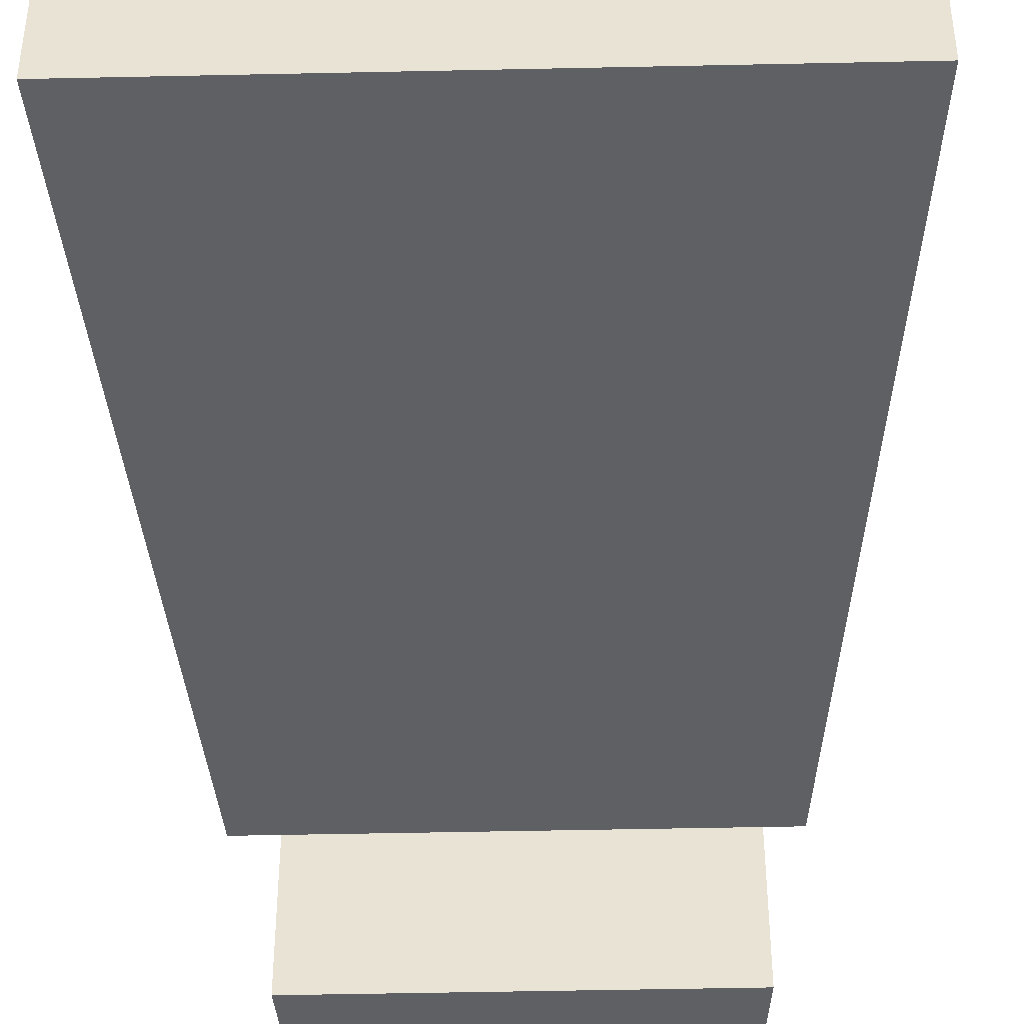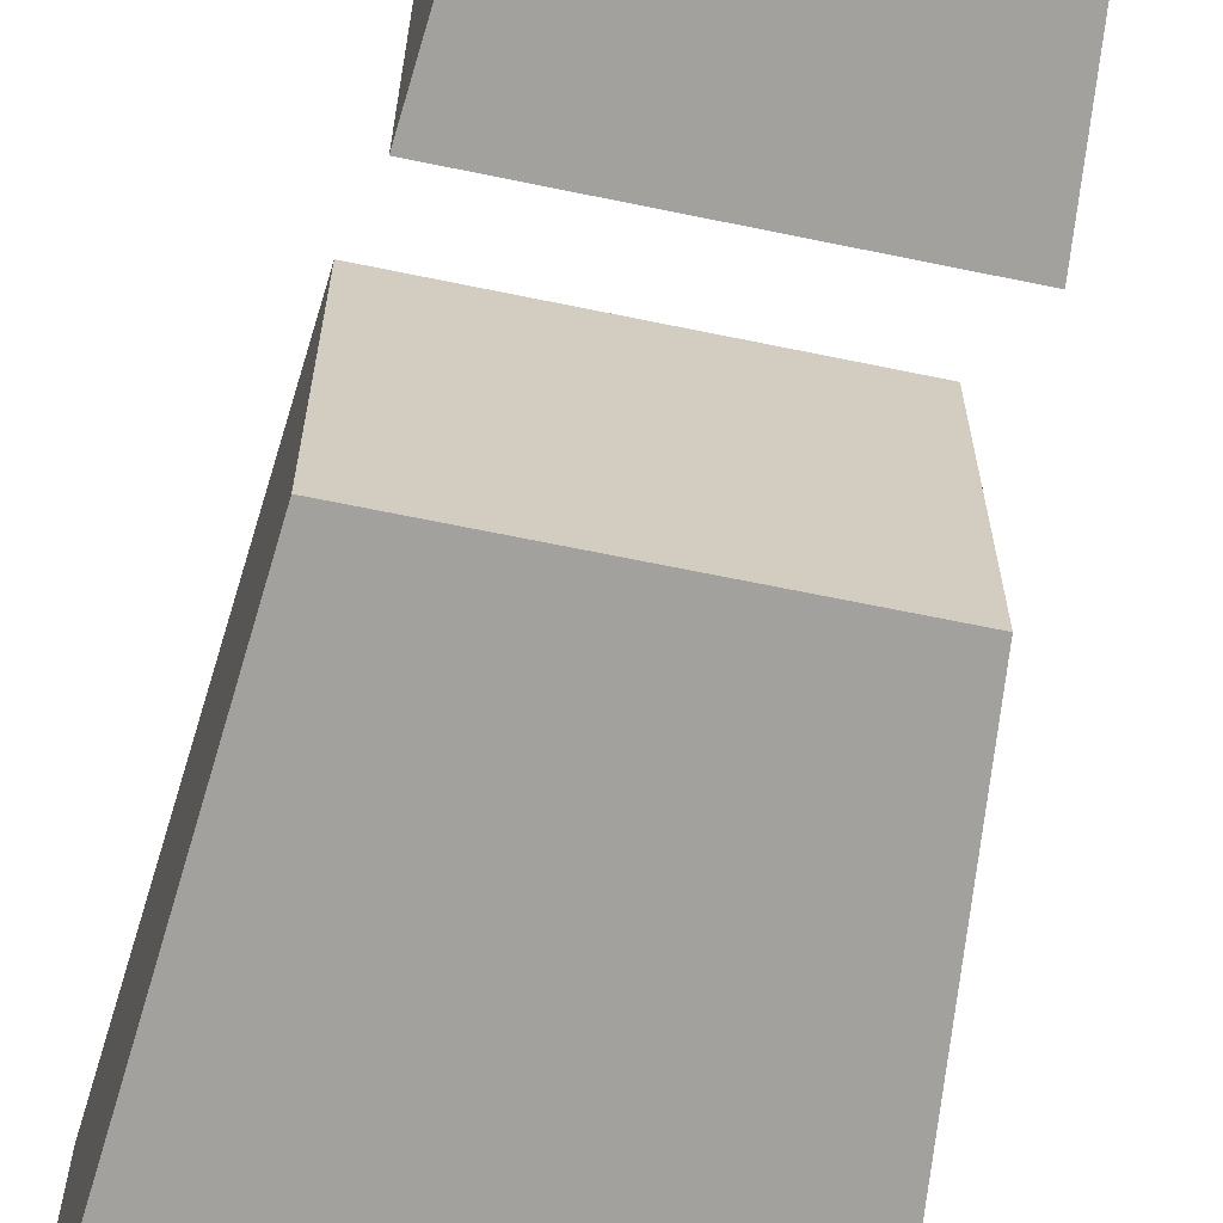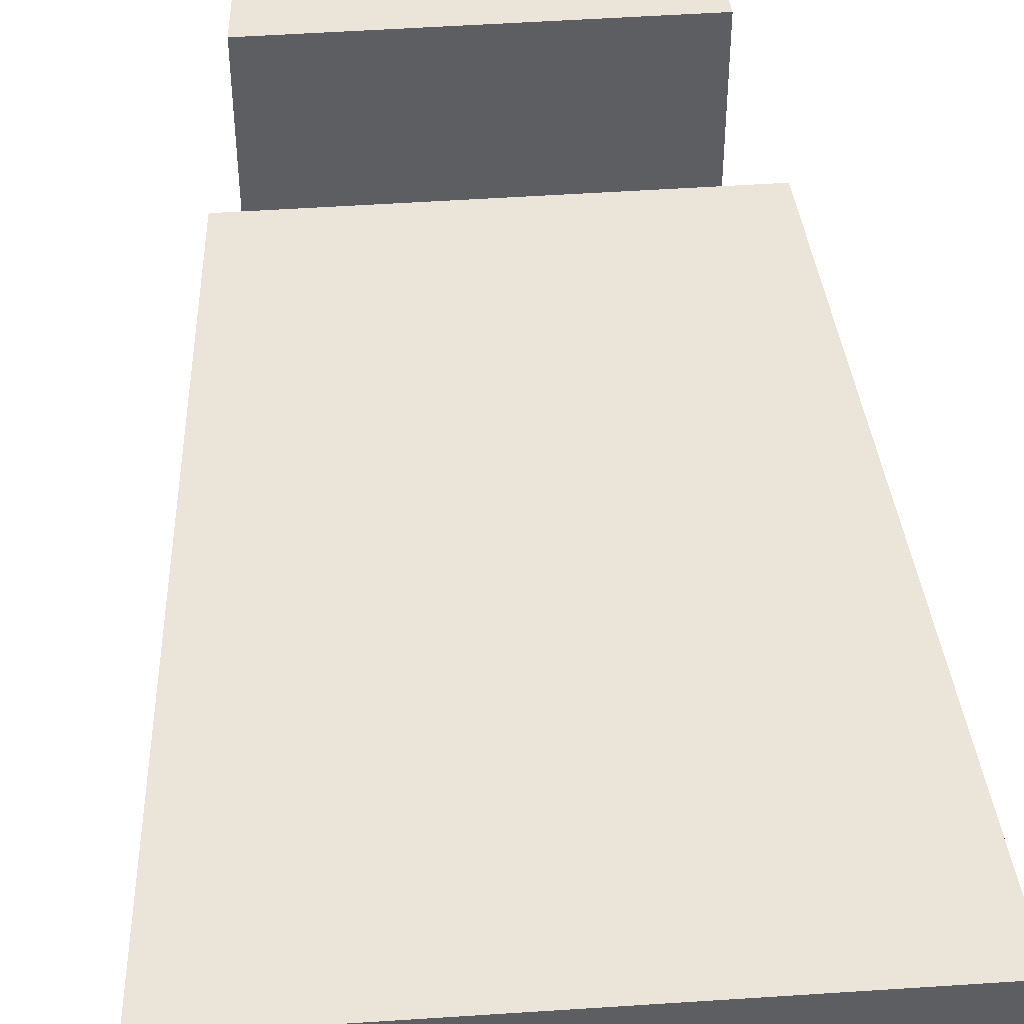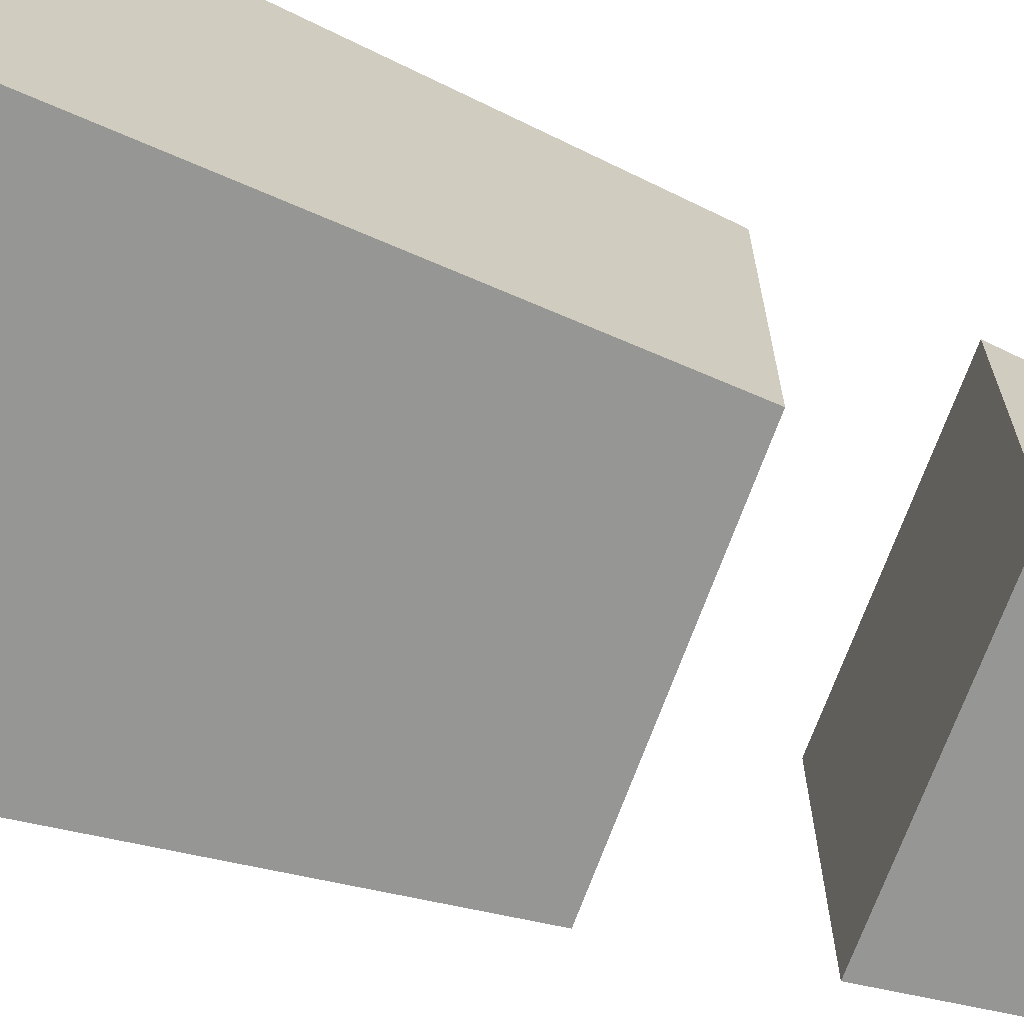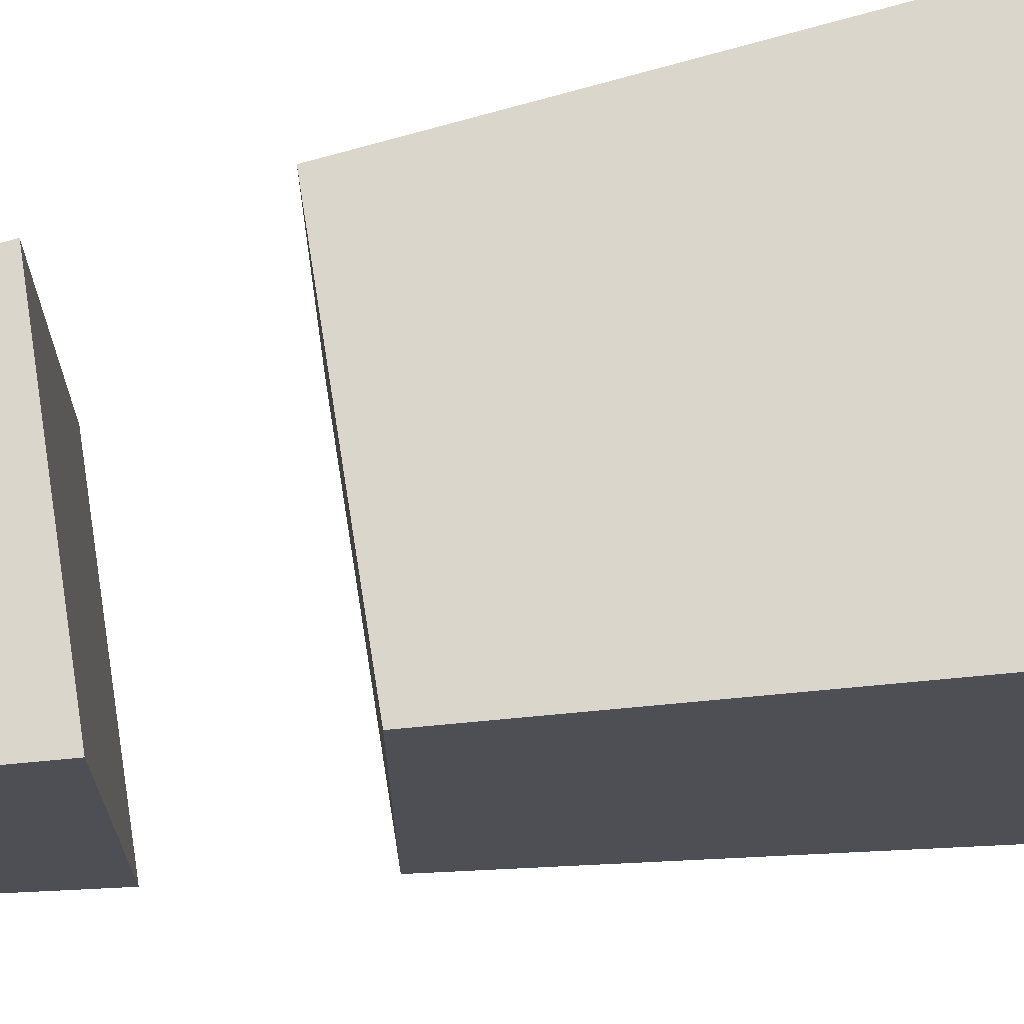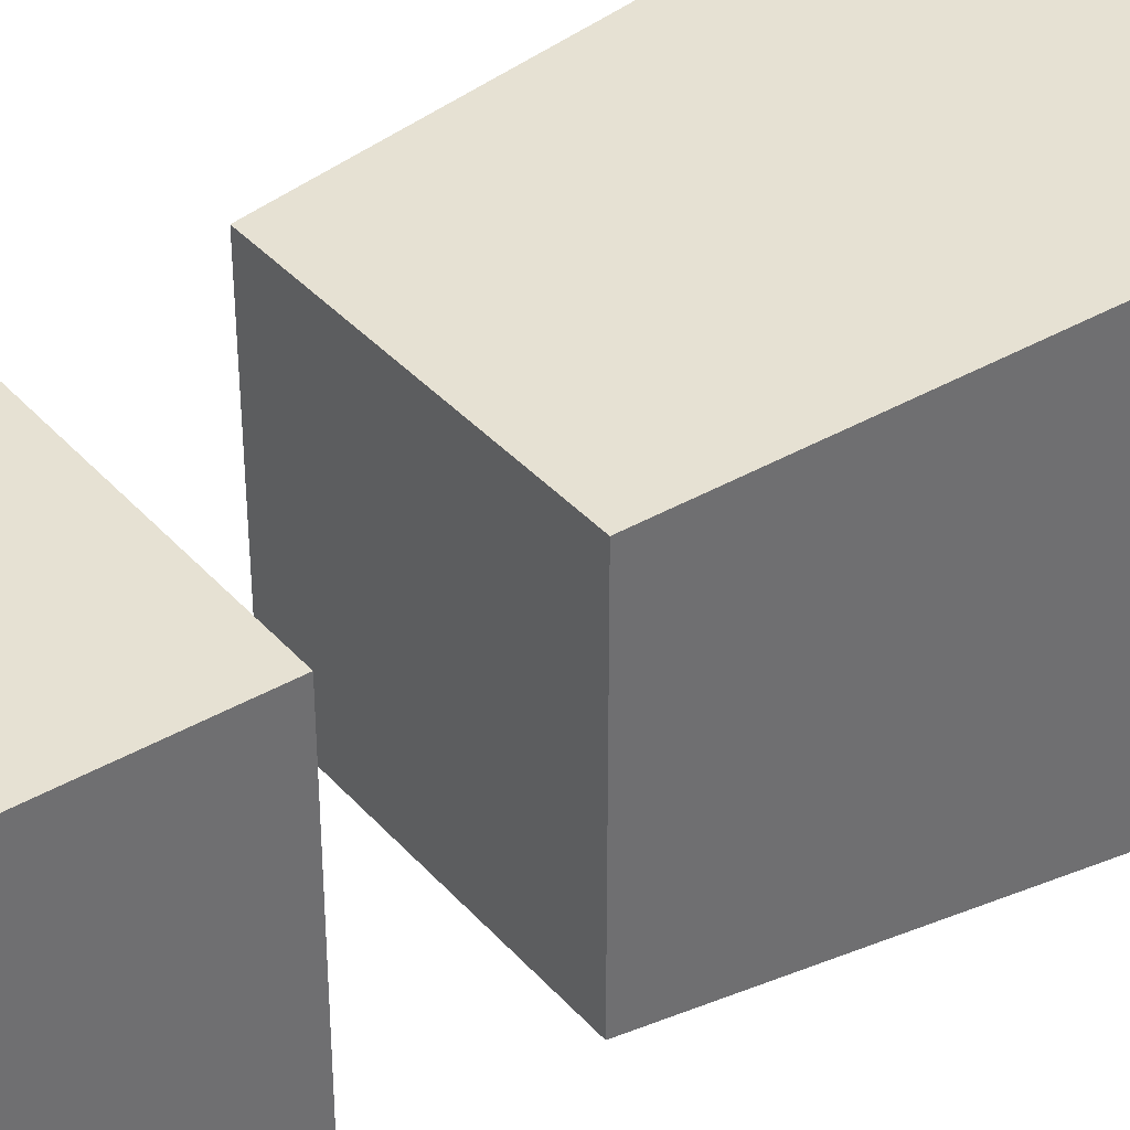
<metadata>
{"format":"obj","ext":"obj","renderer":"f3d","projection":"perspective","resolution":1024,"background":"white","views":[{"elev":-47.1,"azim":-178.6,"up":"+Z"},{"elev":-67.1,"azim":-11.7,"up":"+Z"},{"elev":50.4,"azim":175.8,"up":"+Z"},{"elev":-69.0,"azim":-109.8,"up":"+Z"},{"elev":71.2,"azim":81.0,"up":"+Z"},{"elev":38.0,"azim":53.7,"up":"+Z"}]}
</metadata>
<code>
g Union1
v -0.6783 1.5 -0.6784
v -0.6783 1.5 0.6784
v 0.6783 1.5 0.6784
v -0.6783 1.5 0.6784
v -0.6783 1.5 -0.6784
v -0.5209 -0.3 -0.5209
v 0.6783 1.5 -0.6784
v 0.6783 1.5 0.6784
v 0.5209 -0.3 -0.5209
v 0.6783 1.5 -0.6784
v -0.4159 -1.5 0.4159
v -0.4159 -1.5 -0.4159
v 0.4159 -1.5 0.4159
v -0.4159 -1.5 -0.4159
v -0.4159 -1.5 0.4159
v -0.4771 -0.8 -0.4771
v 0.4159 -1.5 -0.4159
v 0.4159 -1.5 0.4159
v 0.4159 -1.5 -0.4159
v 0.4771 -0.8 -0.25
v -0.4159 -1.5 -0.4159
v -0.4771 -0.8 -0.4771
v 0.4159 -1.5 -0.4159
v -0.5209 -0.3 -0.5209
v -0.6783 1.5 -0.6784
v 0.5209 -0.3 -0.5209
v -0.4771 -0.8 -0.4771
v -0.4771 -0.8 0.4771
v 0.4771 -0.8 -0.25
v -0.4771 -0.8 0.4771
v 0.4771 -0.8 -0.4771
v 0.4771 -0.8 -0.4771
v 0.4771 -0.8 -0.4771
v 0.5209 -0.3 -0.5209
v 0.5209 -0.3 0.5209
v -0.5209 -0.3 0.5209
v 0.5209 -0.3 0.5209
v 0.6783 1.5 -0.6784
v -0.5209 -0.3 -0.5209
v -0.5209 -0.3 0.5209
v -0.6783 1.5 0.6784
v -0.5209 -0.3 0.5209
v 0.5209 -0.3 0.5209
v -0.4771 -0.8 0.4771
v 0.4159 -1.5 0.4159
v 0.4771 -0.8 0.4771
v -0.4159 -1.5 0.4159
v 0.6783 1.5 0.6784
v 0.4771 -0.8 0.4771
v 0.4771 -0.8 0.4771
f 1 2 3
f 4 5 6
f 7 8 9
f 3 10 1
f 11 12 13
f 14 15 16
f 13 12 17
f 18 19 20
f 21 22 23
f 24 25 26
f 27 28 29
f 30 16 15
f 31 23 22
f 19 32 20
f 29 33 27
f 34 35 36
f 37 9 8
f 38 26 25
f 39 34 36
f 40 4 6
f 41 42 43
f 44 45 46
f 45 44 47
f 41 43 48
f 49 18 20
f 28 50 29

</code>
